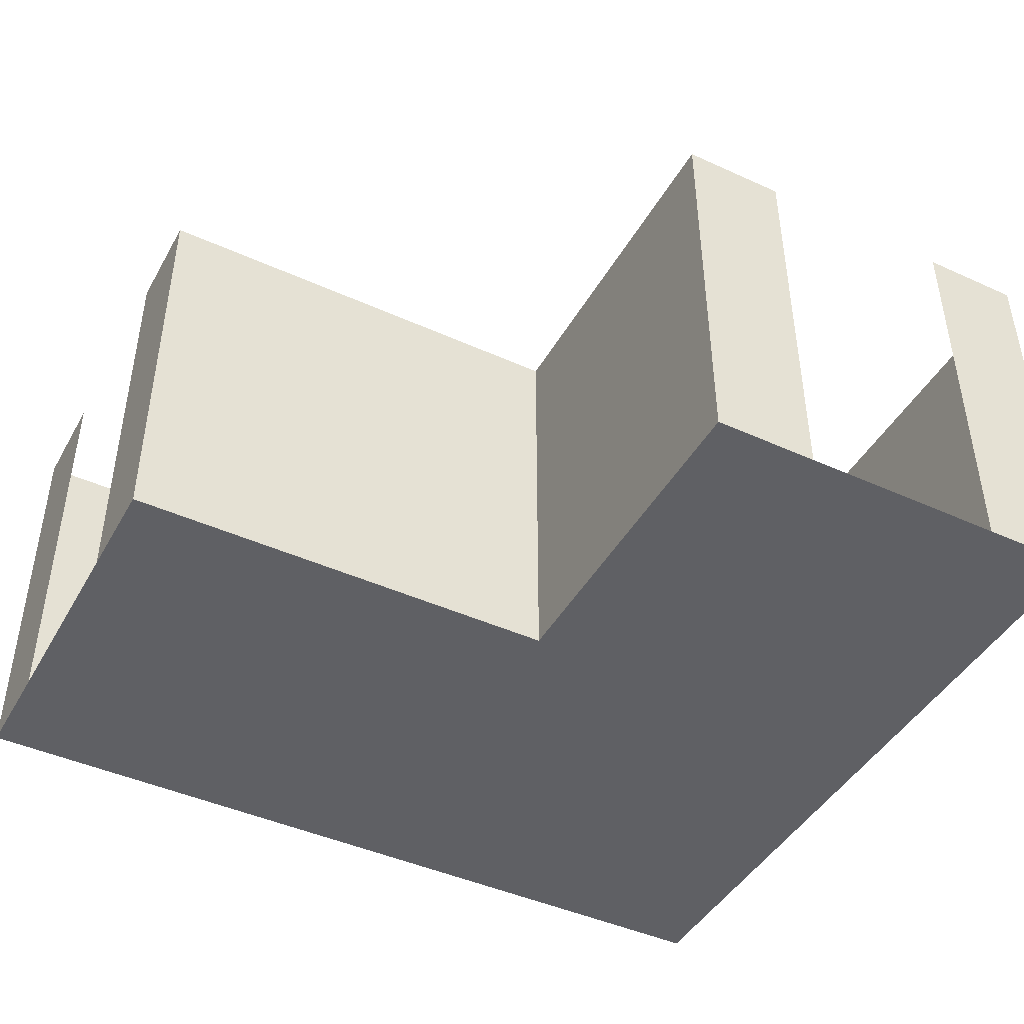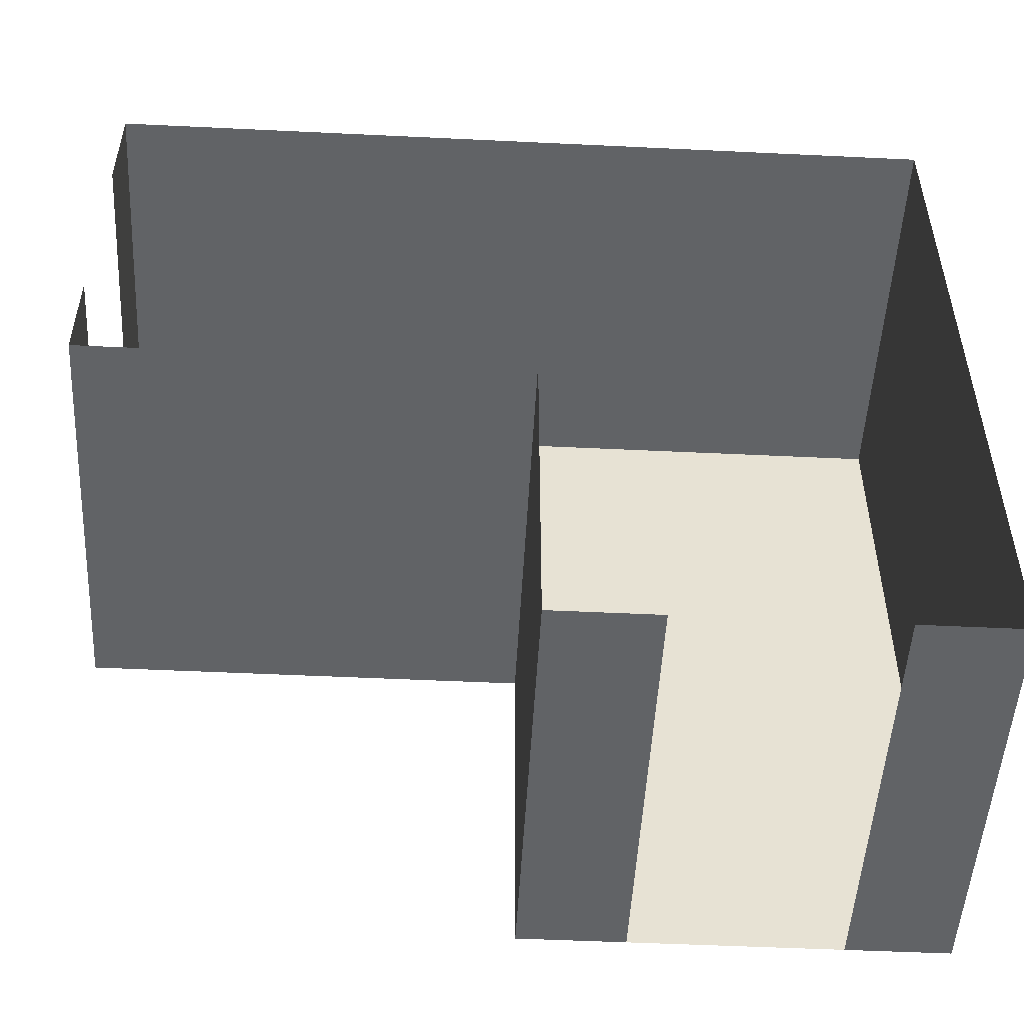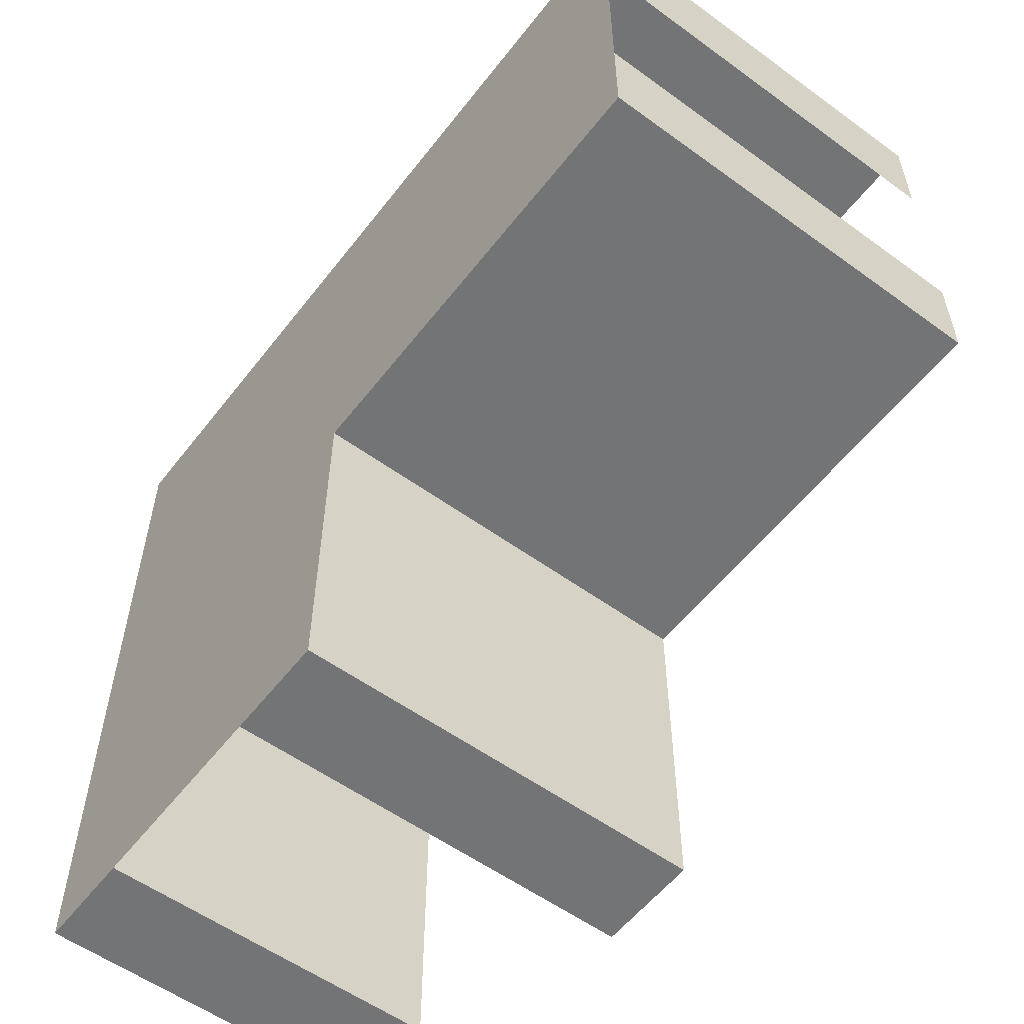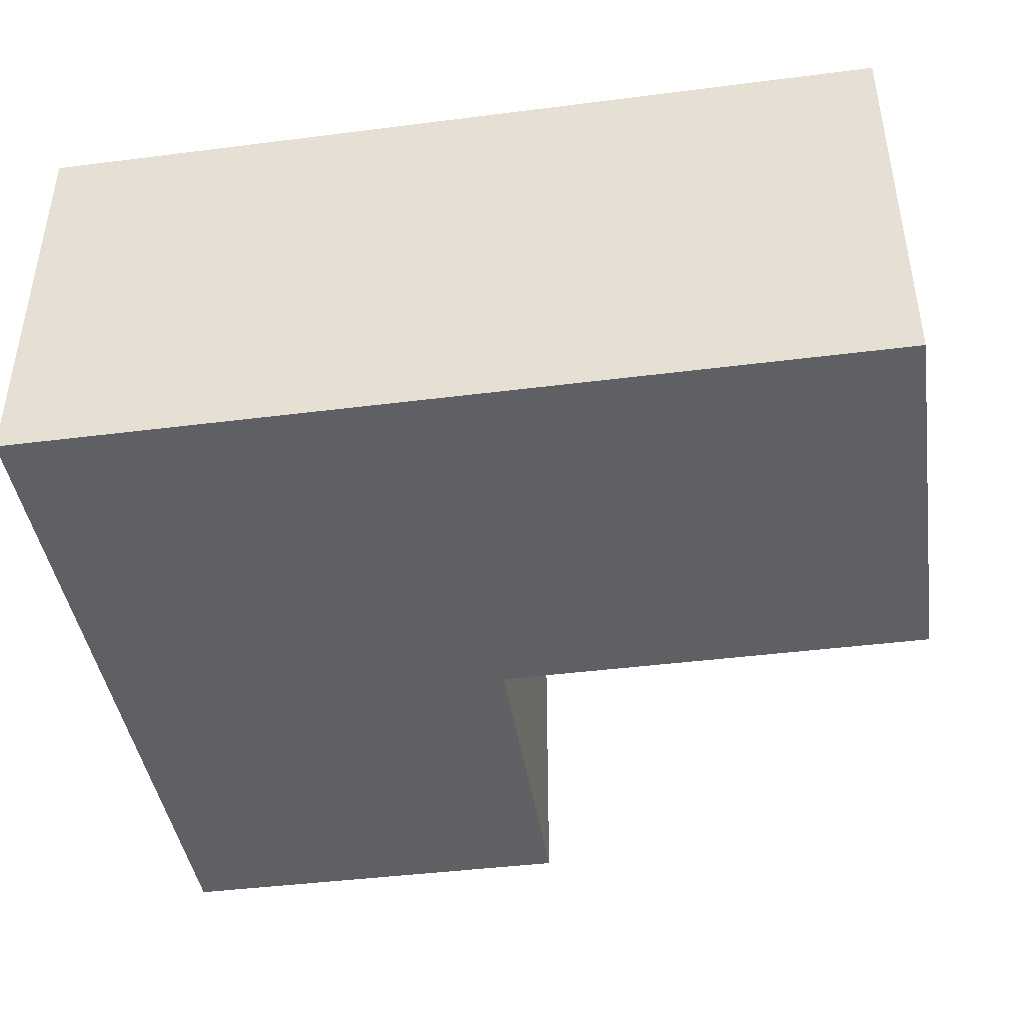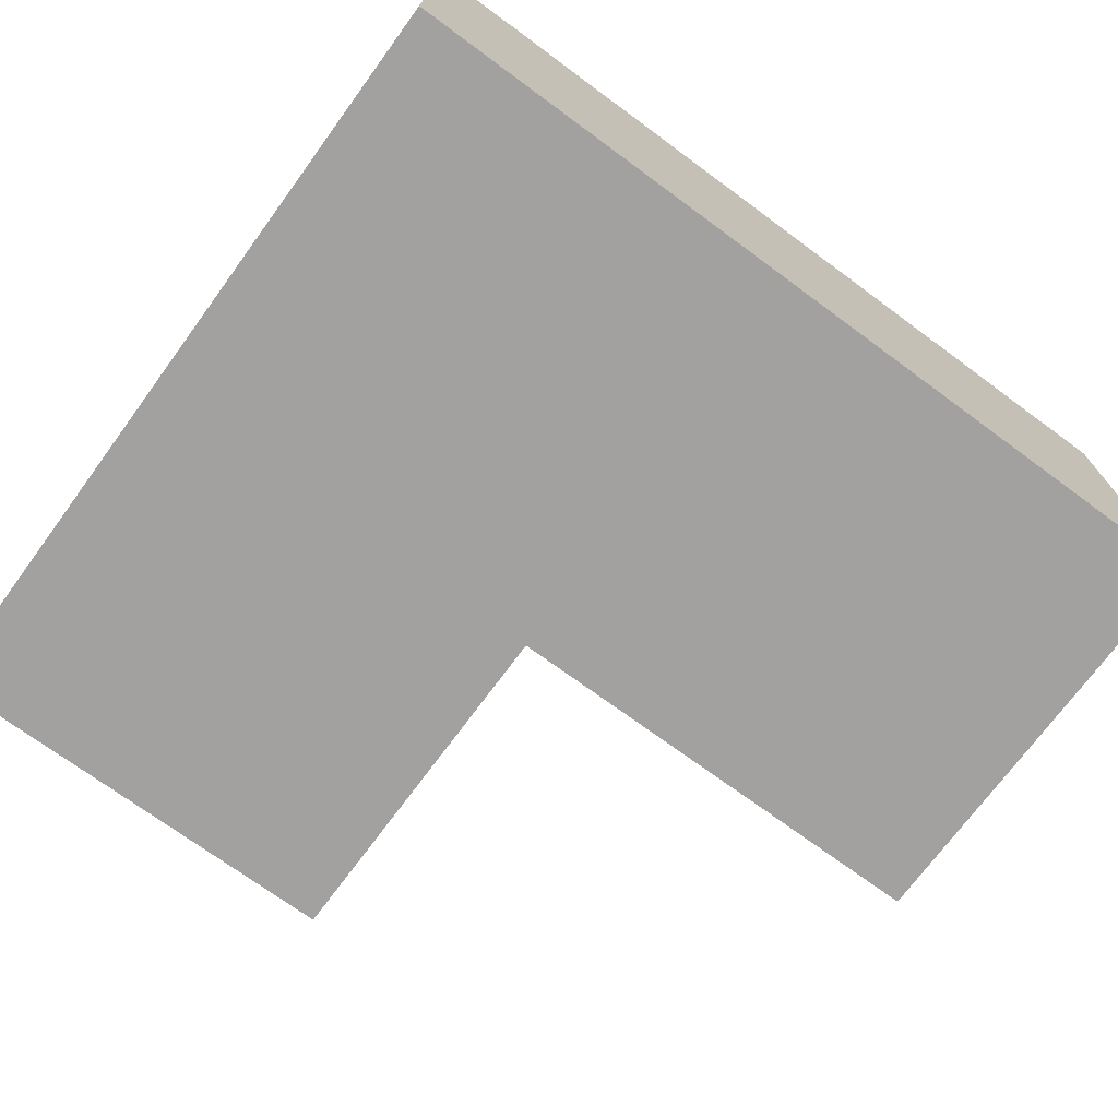
<metadata>
{"format":"obj","ext":"obj","renderer":"f3d","projection":"perspective","resolution":1024,"background":"white","views":[{"elev":-44.4,"azim":152.1,"up":"+Y"},{"elev":-50.8,"azim":177.0,"up":"+Z"},{"elev":-56.2,"azim":52.7,"up":"+Z"},{"elev":-42.8,"azim":8.6,"up":"+Y"},{"elev":-72.3,"azim":-36.3,"up":"+Y"}]}
</metadata>
<code>
o Hallway_7_Cube.045
v 2.273 2 1
v 2.273 -2 -2.367
v 2.273 2 -2.367
v -1.727 -2 -2.367
v -1.727 2 -2.367
v 6.542 -2 5
v 6.542 2 5
v -1.727 -2 5
v -1.727 2 5
v 6.542 -2 1
v 6.542 2 1
v -1.727 -2 1
v -1.727 2 1
v 6.542 -2 1.975
v 6.542 2 1.975
v 6.542 -2 3.975
v 6.542 2 3.975
v 2.273 -2 5
v 2.273 2 5
v 2.273 -2 1
v -0.741 -2 -2.367
v -0.741 2 -2.367
v 1.259 -2 -2.367
v 1.259 2 -2.367
f 13 4 12
f 3 20 2
f 4 20 12
f 19 8 18
f 9 12 8
f 1 10 20
f 11 14 10
f 20 6 18
f 6 17 7
f 12 18 8
f 7 18 6
f 5 21 4
f 2 24 3
f 13 5 4
f 3 1 20
f 4 2 20
f 19 9 8
f 9 13 12
f 1 11 10
f 11 15 14
f 20 10 6
f 6 16 17
f 12 20 18
f 7 19 18
f 5 22 21
f 2 23 24

</code>
